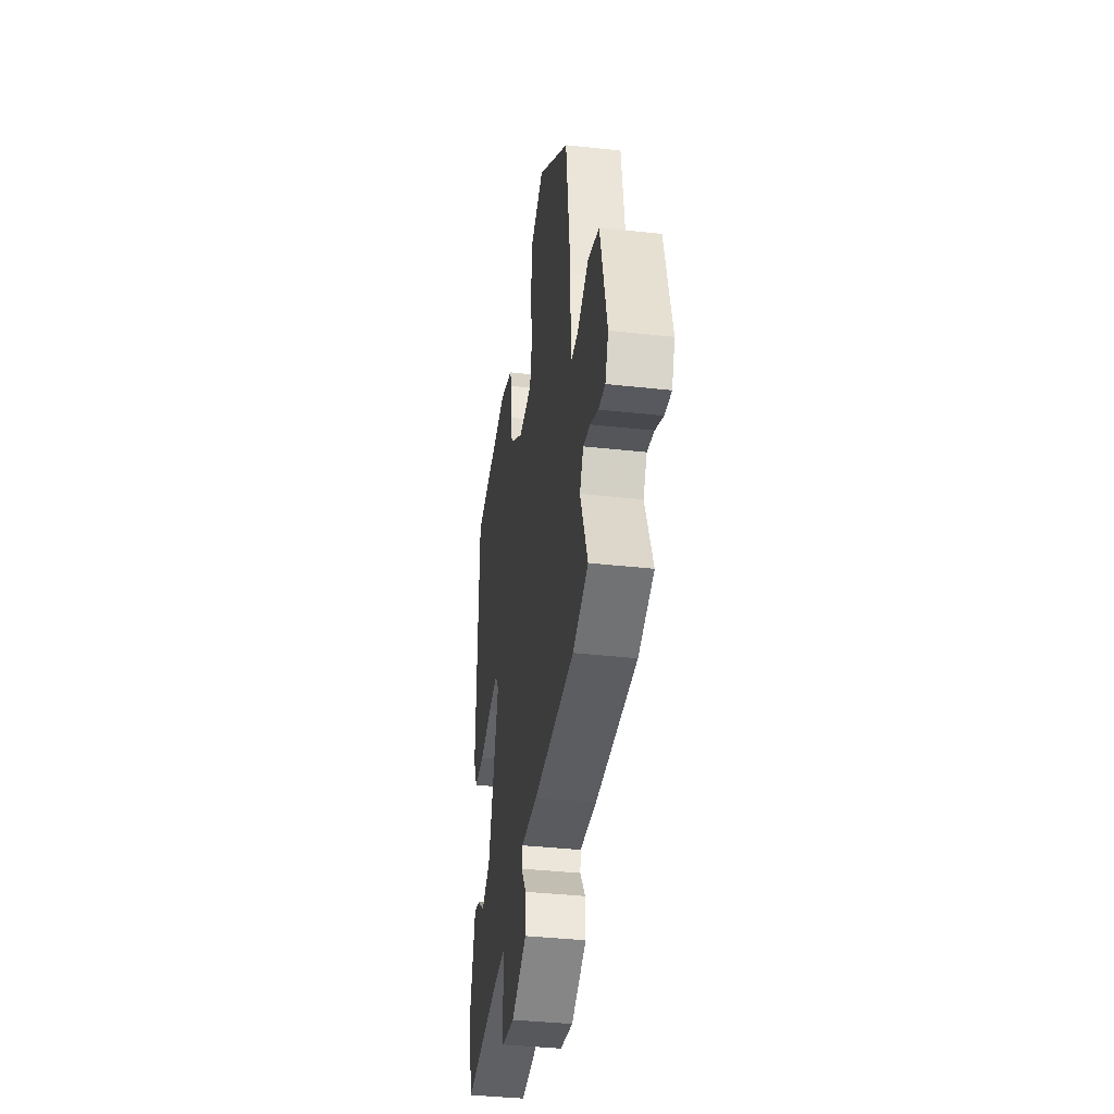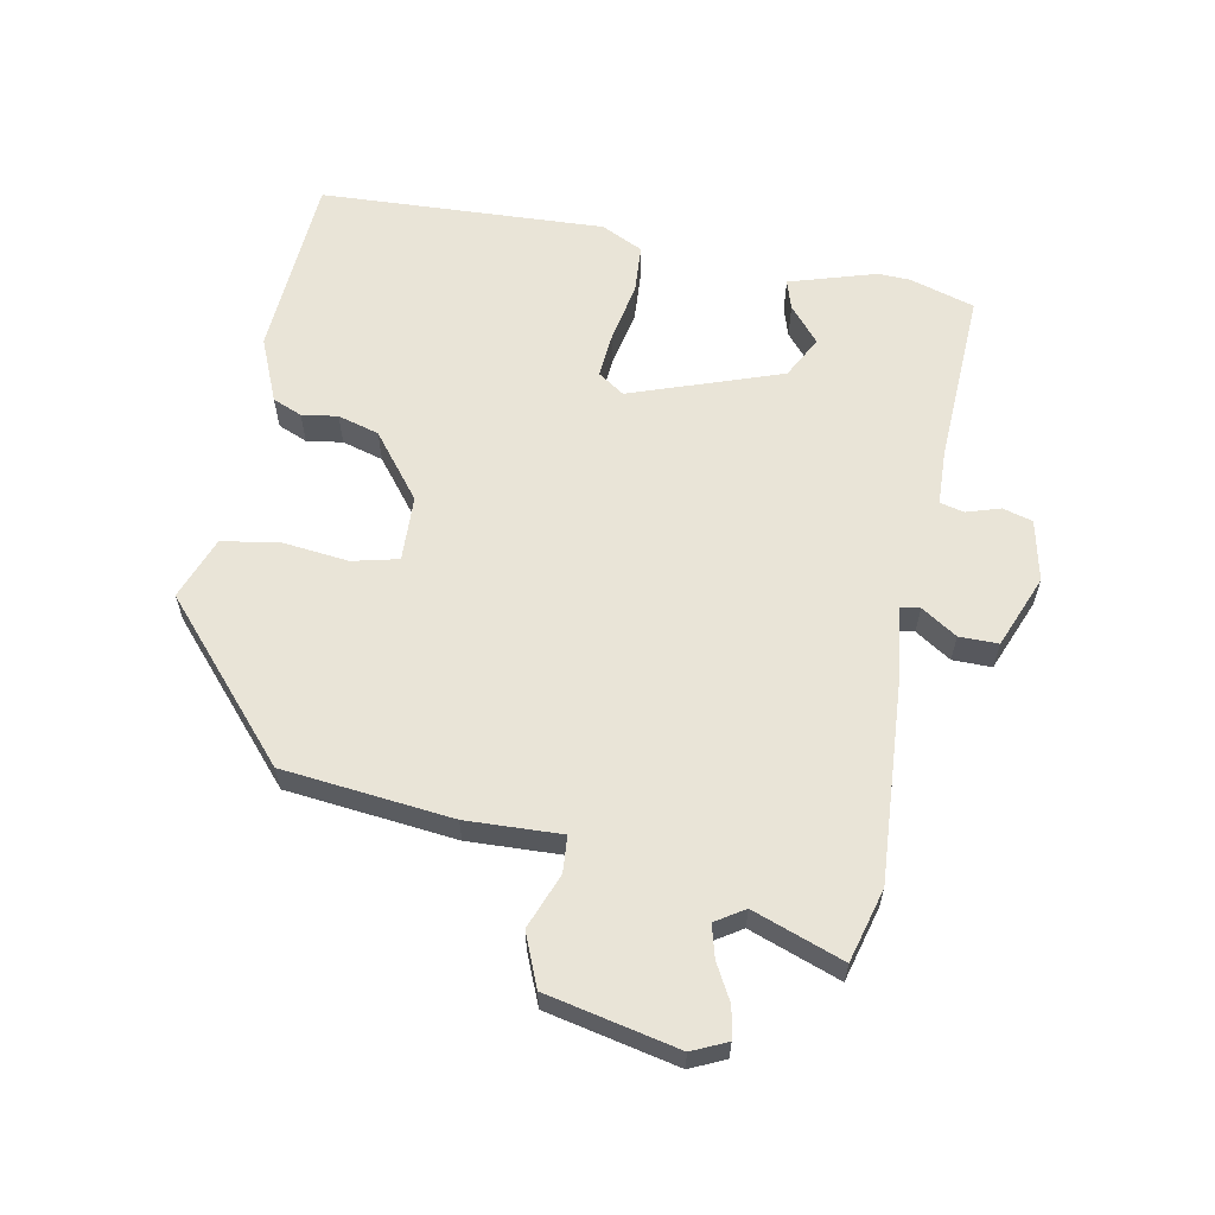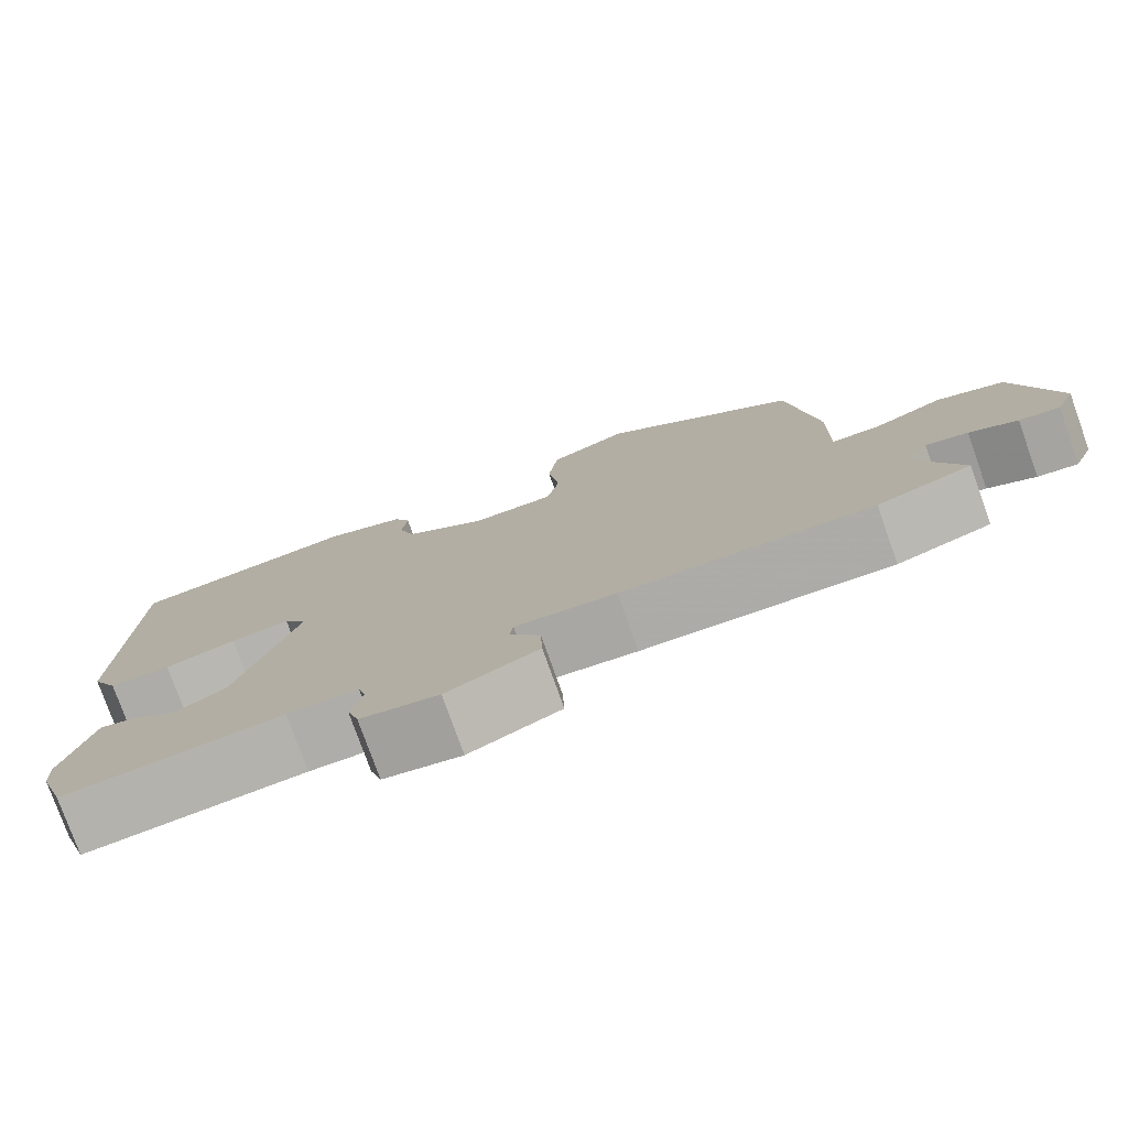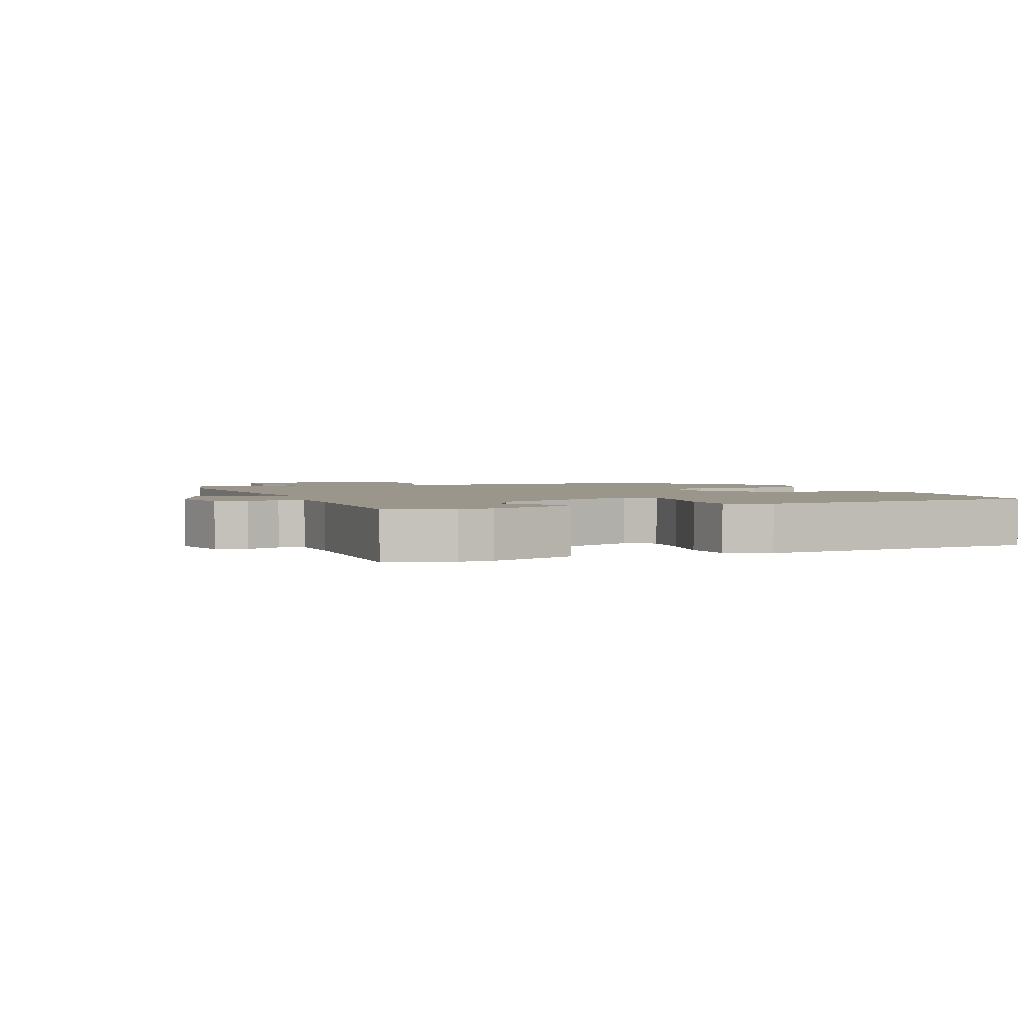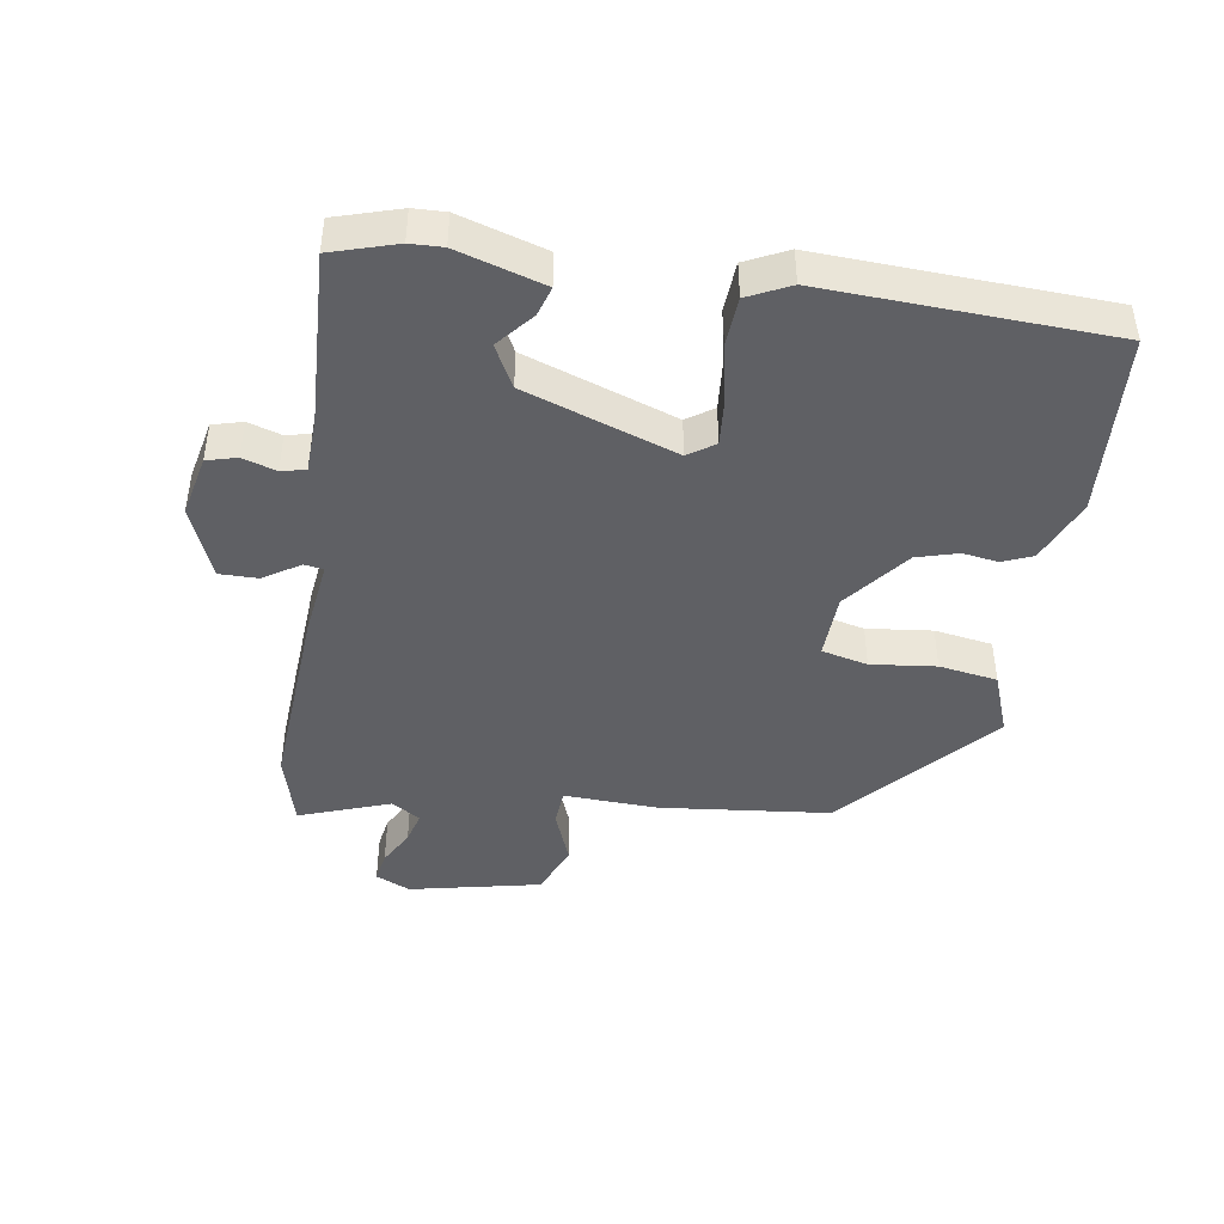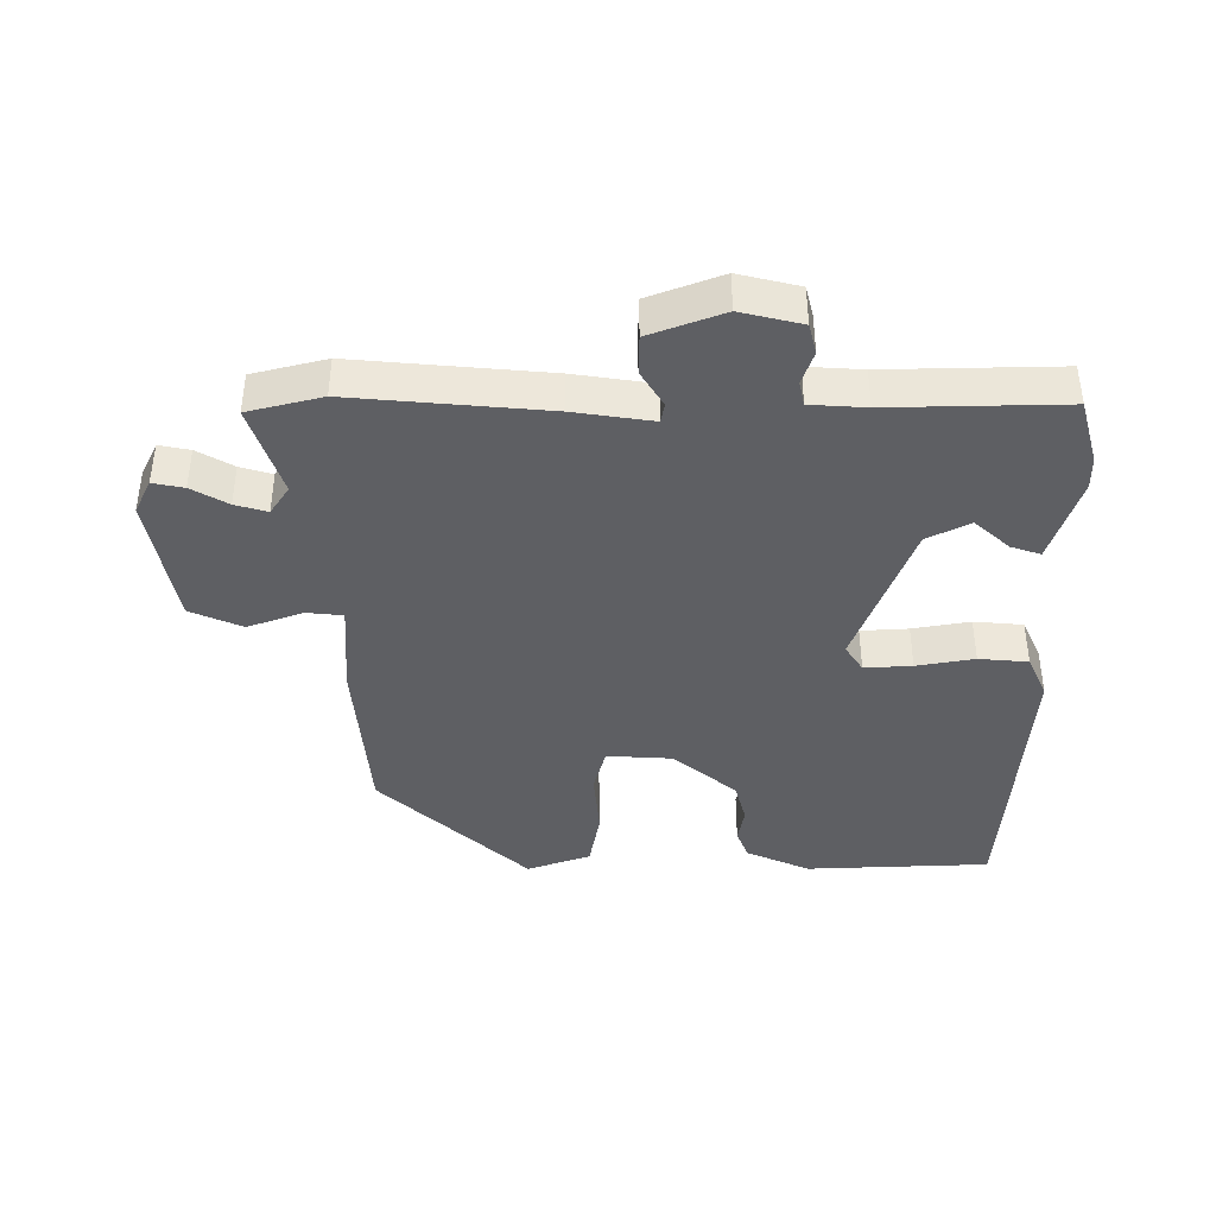
<metadata>
{"format":"obj","ext":"obj","renderer":"f3d","projection":"perspective","resolution":1024,"background":"white","views":[{"elev":-38.5,"azim":82.1,"up":"+Z"},{"elev":61.0,"azim":99.3,"up":"+Y"},{"elev":-77.7,"azim":19.7,"up":"+Z"},{"elev":2.5,"azim":-114.9,"up":"+Y"},{"elev":-44.0,"azim":-100.4,"up":"+Y"},{"elev":-41.0,"azim":177.2,"up":"+Y"}]}
</metadata>
<code>
v 0.582 0.07 -0.475
v 0.47 0.07 -0.509
v 0.17 0.07 -0.497
v 0.048 0.07 -0.485
v 0.044 0.07 -0.515
v 0.081 0.07 -0.569
v 0.083 0.07 -0.629
v -0.028 0.07 -0.677
v -0.123 0.07 -0.659
v -0.137 0.07 -0.613
v -0.122 0.07 -0.561
v -0.132 0.07 -0.524
v -0.218 0.07 -0.523
v -0.486 0.07 -0.542
v -0.519 0.07 -0.443
v -0.522 0.07 -0.393
v -0.485 0.07 -0.259
v -0.439 0.07 -0.272
v -0.383 0.07 -0.317
v -0.319 0.07 -0.281
v -0.244 0.07 -0.047
v -0.273 0.07 -0.007
v -0.346 0.07 -0.015
v -0.434 0.07 -0.035
v -0.51 0.07 -0.032
v -0.543 0.07 0.032
v -0.534 0.07 0.47
v -0.251 0.07 0.496
v -0.151 0.07 0.457
v -0.131 0.07 0.412
v -0.138 0.07 0.357
v -0.118 0.07 0.294
v -0.017 0.07 0.219
v 0.084 0.07 0.218
v 0.099 0.07 0.289
v 0.085 0.07 0.389
v 0.097 0.07 0.479
v 0.193 0.07 0.518
v 0.43 0.07 0.32
v 0.465 0.07 0.06
v 0.463 0.07 -0.086
v 0.519 0.07 -0.089
v 0.603 0.07 -0.054
v 0.684 0.07 -0.085
v 0.733 0.07 -0.286
v 0.71 0.07 -0.34
v 0.662 0.07 -0.333
v 0.605 0.07 -0.304
v 0.555 0.07 -0.292
v 0.528 0.07 -0.337
v 0.582 0 -0.475
v 0.47 0 -0.509
v 0.17 0 -0.497
v 0.048 0 -0.485
v 0.044 0 -0.515
v 0.081 0 -0.569
v 0.083 0 -0.629
v -0.028 0 -0.677
v -0.123 0 -0.659
v -0.137 0 -0.613
v -0.122 0 -0.561
v -0.132 0 -0.524
v -0.218 0 -0.523
v -0.486 0 -0.542
v -0.519 0 -0.443
v -0.522 0 -0.393
v -0.485 0 -0.259
v -0.439 0 -0.272
v -0.383 0 -0.317
v -0.319 0 -0.281
v -0.244 0 -0.047
v -0.273 0 -0.007
v -0.346 0 -0.015
v -0.434 0 -0.035
v -0.51 0 -0.032
v -0.543 0 0.032
v -0.534 0 0.47
v -0.251 0 0.496
v -0.151 0 0.457
v -0.131 0 0.412
v -0.138 0 0.357
v -0.118 0 0.294
v -0.017 0 0.219
v 0.084 0 0.218
v 0.099 0 0.289
v 0.085 0 0.389
v 0.097 0 0.479
v 0.193 0 0.518
v 0.43 0 0.32
v 0.465 0 0.06
v 0.463 0 -0.086
v 0.519 0 -0.089
v 0.603 0 -0.054
v 0.684 0 -0.085
v 0.733 0 -0.286
v 0.71 0 -0.34
v 0.662 0 -0.333
v 0.605 0 -0.304
v 0.555 0 -0.292
v 0.528 0 -0.337
f 46 47 48
f 45 46 48
f 44 45 48
f 43 44 48
f 42 43 48
f 41 42 48 49
f 39 40 41
f 38 39 41
f 37 38 41
f 36 37 41
f 35 36 41
f 41 49 50
f 35 41 50
f 34 35 50
f 29 30 31
f 28 29 31
f 27 28 31
f 26 27 31
f 25 26 31
f 24 25 31
f 23 24 31
f 22 23 31 32
f 21 22 32 33
f 17 18 19
f 16 17 19
f 15 16 19
f 14 15 19
f 13 14 19
f 12 13 19 20
f 9 10 11
f 8 9 11
f 7 8 11
f 6 7 11
f 5 6 11
f 4 5 11 12
f 2 3 4
f 1 2 4
f 50 1 4
f 34 50 4
f 33 34 4
f 21 33 4
f 20 21 4
f 4 12 20
f 98 97 96
f 98 96 95
f 98 95 94
f 98 94 93
f 98 93 92
f 99 98 92 91
f 91 90 89
f 91 89 88
f 91 88 87
f 91 87 86
f 91 86 85
f 100 99 91
f 100 91 85
f 100 85 84
f 81 80 79
f 81 79 78
f 81 78 77
f 81 77 76
f 81 76 75
f 81 75 74
f 81 74 73
f 82 81 73 72
f 83 82 72 71
f 69 68 67
f 69 67 66
f 69 66 65
f 69 65 64
f 69 64 63
f 70 69 63 62
f 61 60 59
f 61 59 58
f 61 58 57
f 61 57 56
f 61 56 55
f 62 61 55 54
f 54 53 52
f 54 52 51
f 54 51 100
f 54 100 84
f 54 84 83
f 54 83 71
f 54 71 70
f 70 62 54
f 1 51 52 2
f 2 52 53 3
f 3 53 54 4
f 4 54 55 5
f 5 55 56 6
f 6 56 57 7
f 7 57 58 8
f 8 58 59 9
f 9 59 60 10
f 10 60 61 11
f 11 61 62 12
f 12 62 63 13
f 13 63 64 14
f 14 64 65 15
f 15 65 66 16
f 16 66 67 17
f 17 67 68 18
f 18 68 69 19
f 19 69 70 20
f 20 70 71 21
f 21 71 72 22
f 22 72 73 23
f 23 73 74 24
f 24 74 75 25
f 25 75 76 26
f 26 76 77 27
f 27 77 78 28
f 28 78 79 29
f 29 79 80 30
f 30 80 81 31
f 31 81 82 32
f 32 82 83 33
f 33 83 84 34
f 34 84 85 35
f 35 85 86 36
f 36 86 87 37
f 37 87 88 38
f 38 88 89 39
f 39 89 90 40
f 40 90 91 41
f 41 91 92 42
f 42 92 93 43
f 43 93 94 44
f 44 94 95 45
f 45 95 96 46
f 46 96 97 47
f 47 97 98 48
f 48 98 99 49
f 49 99 100 50
f 50 100 51 1

</code>
